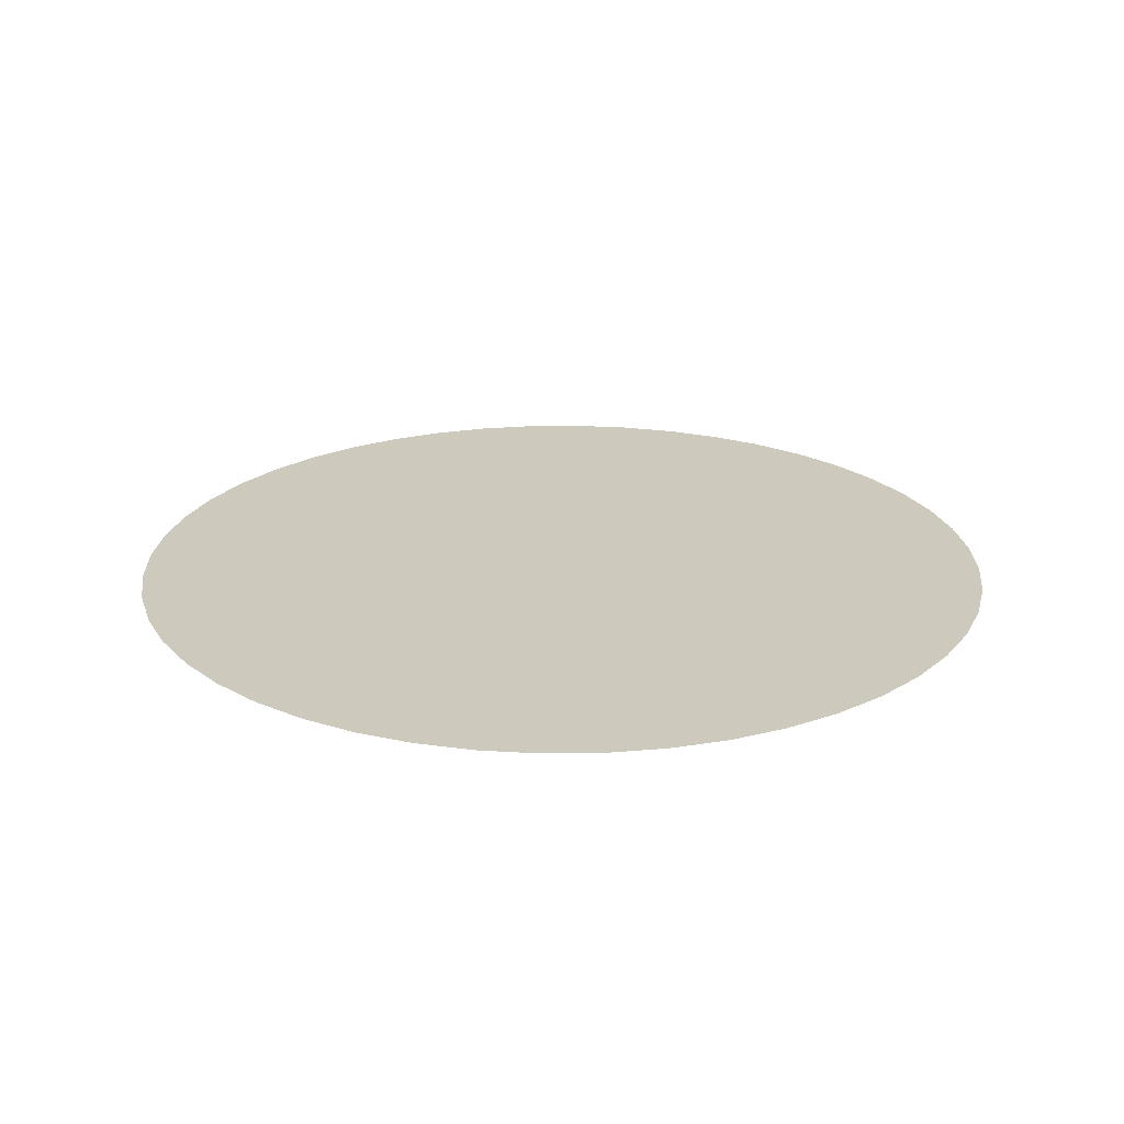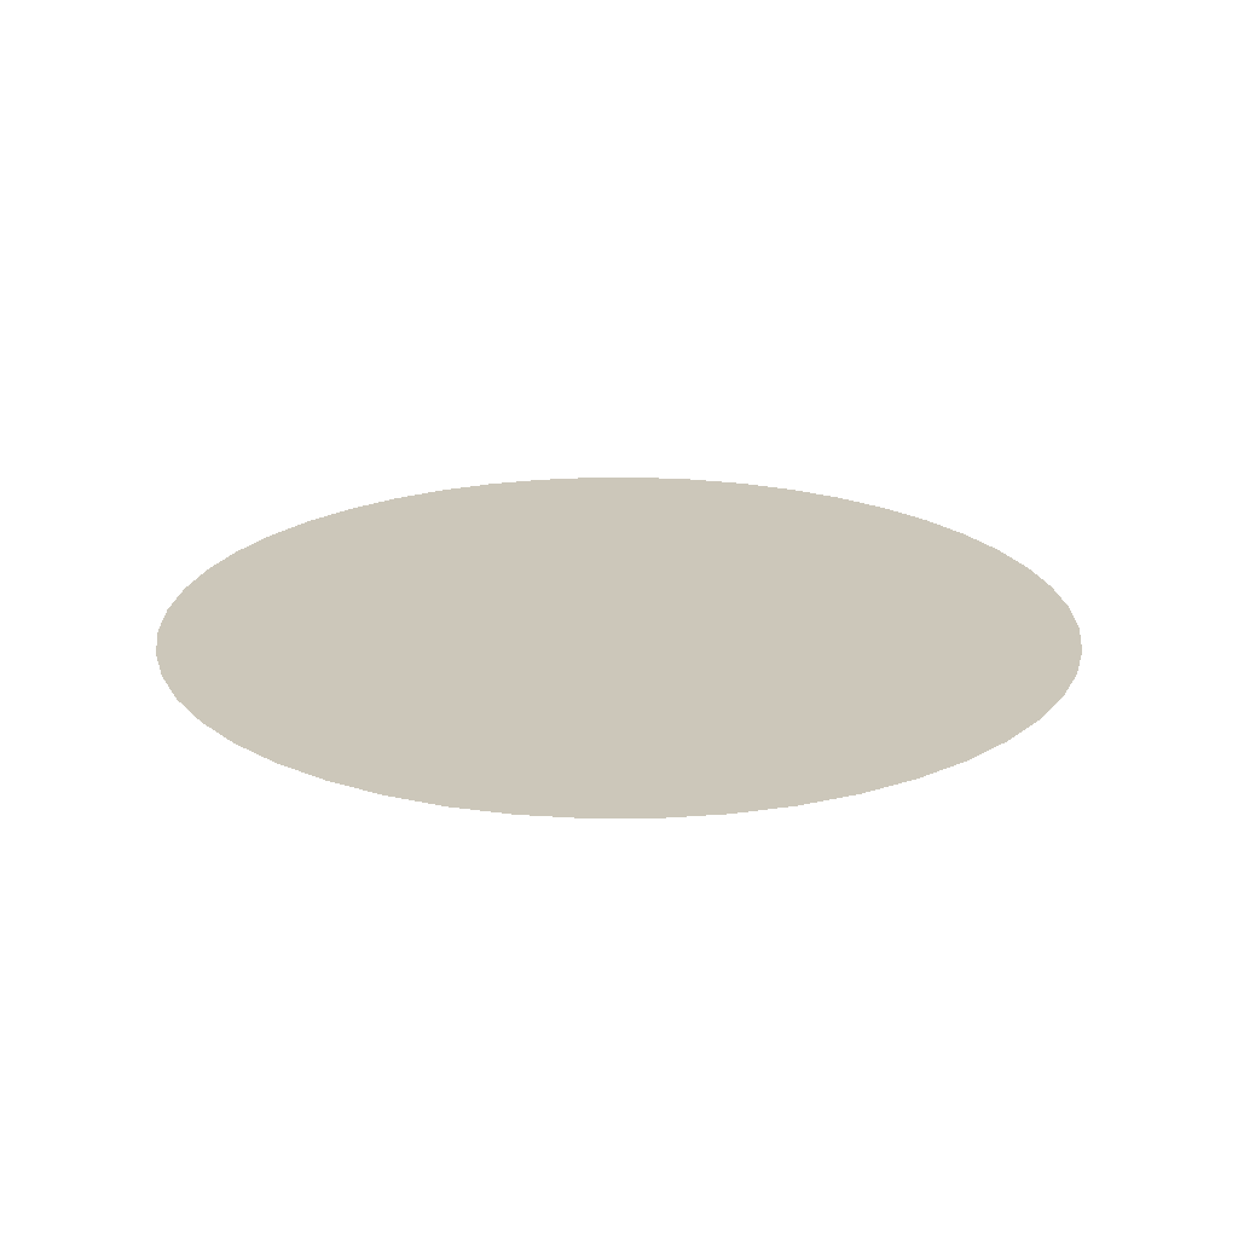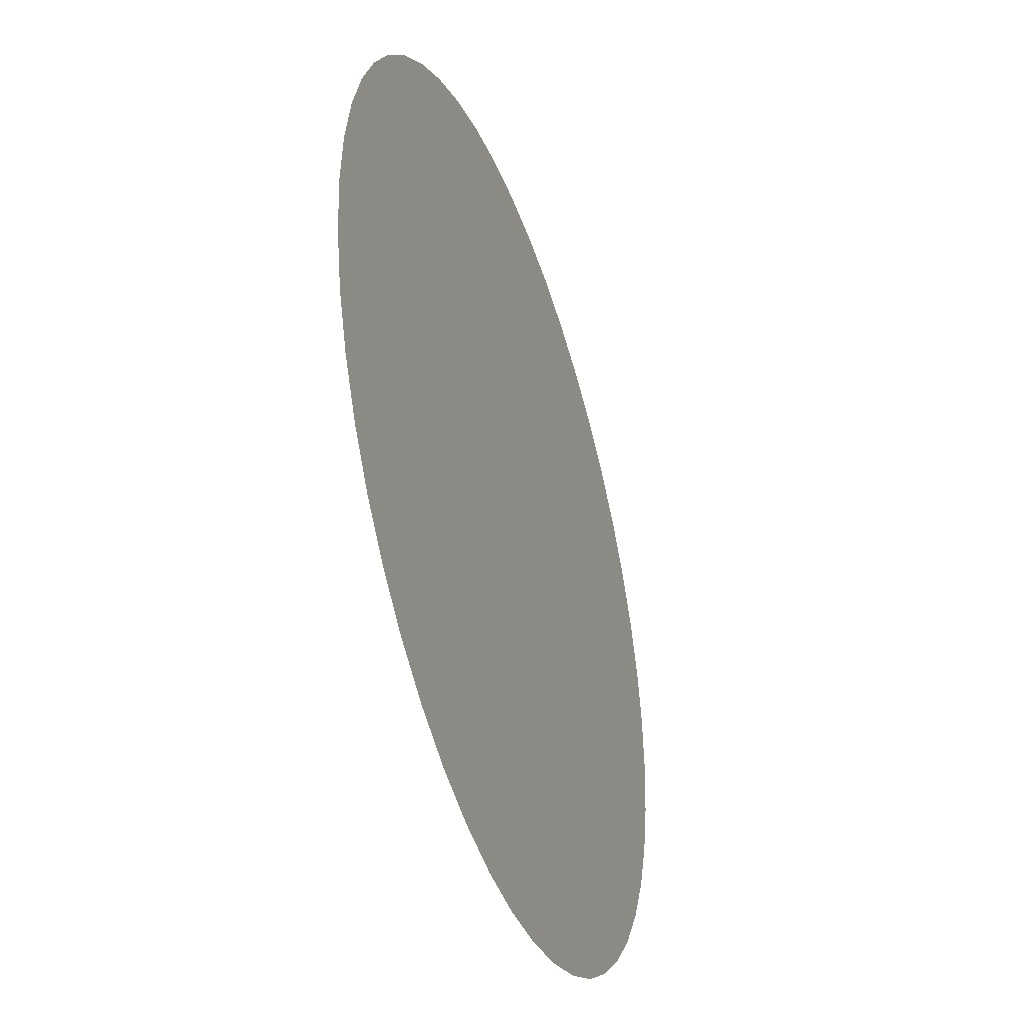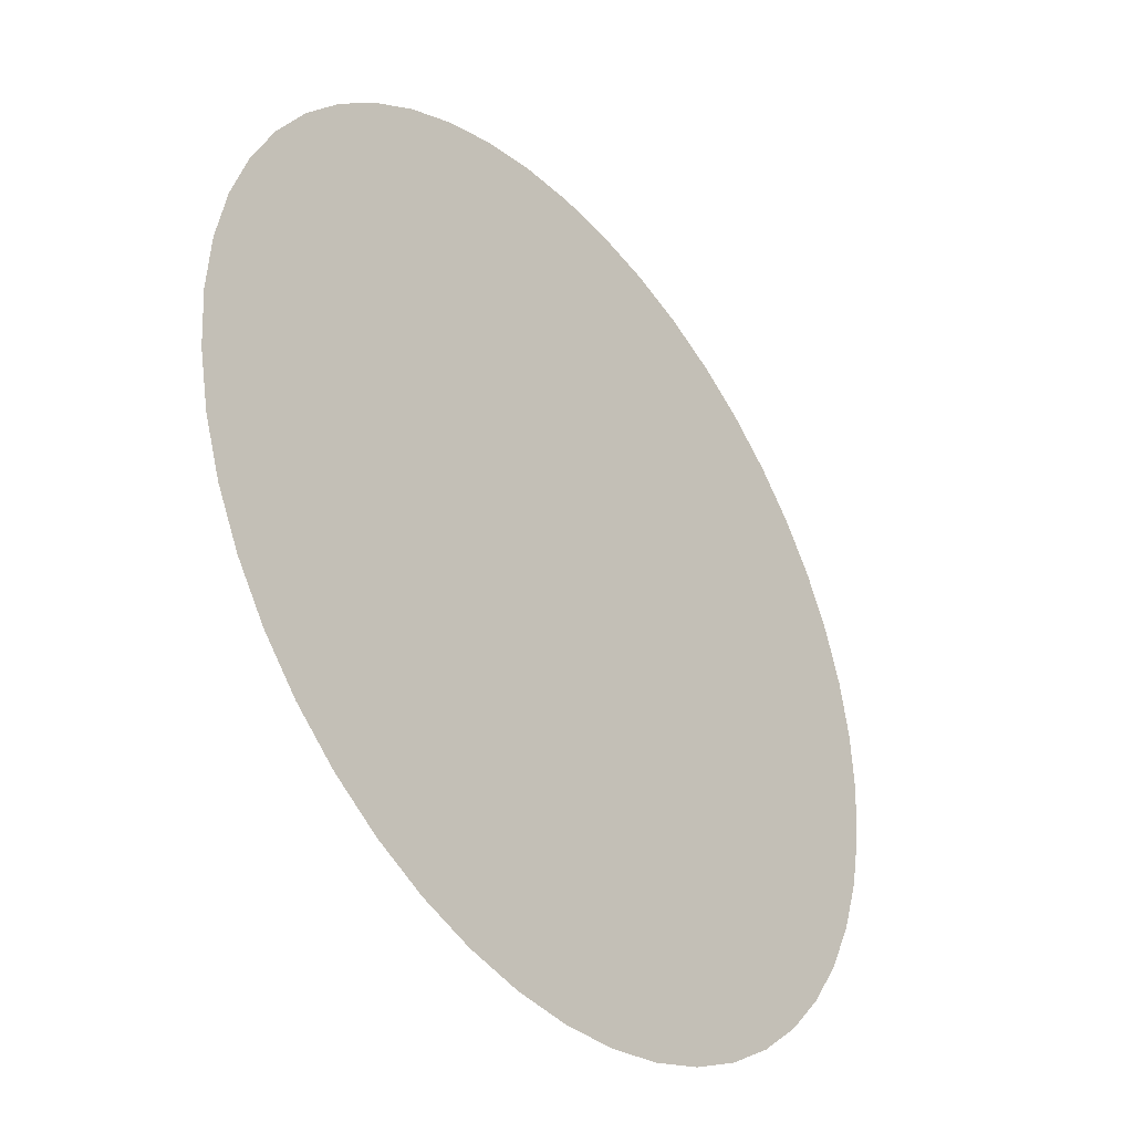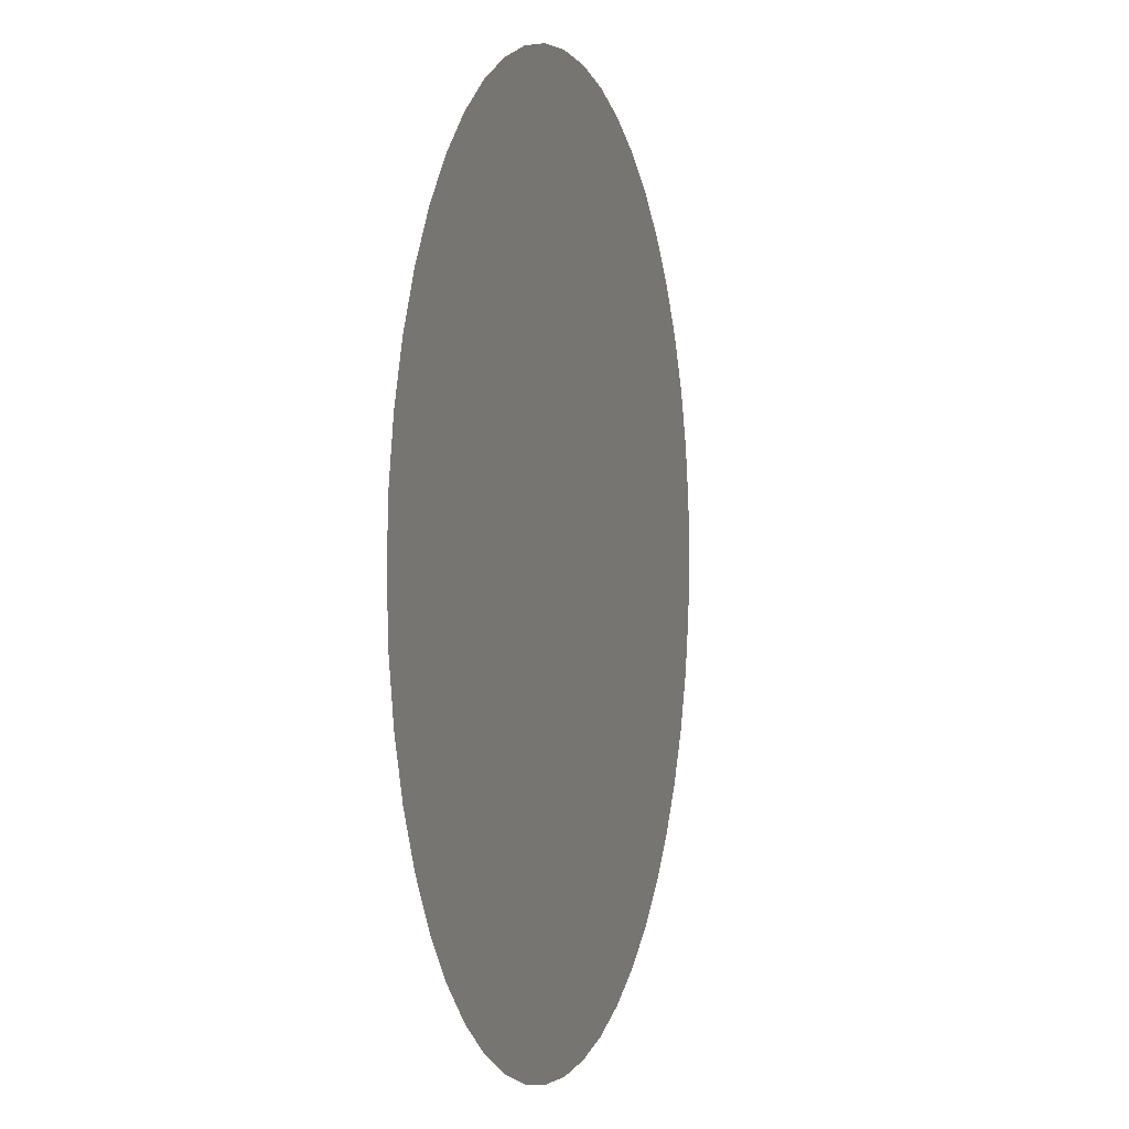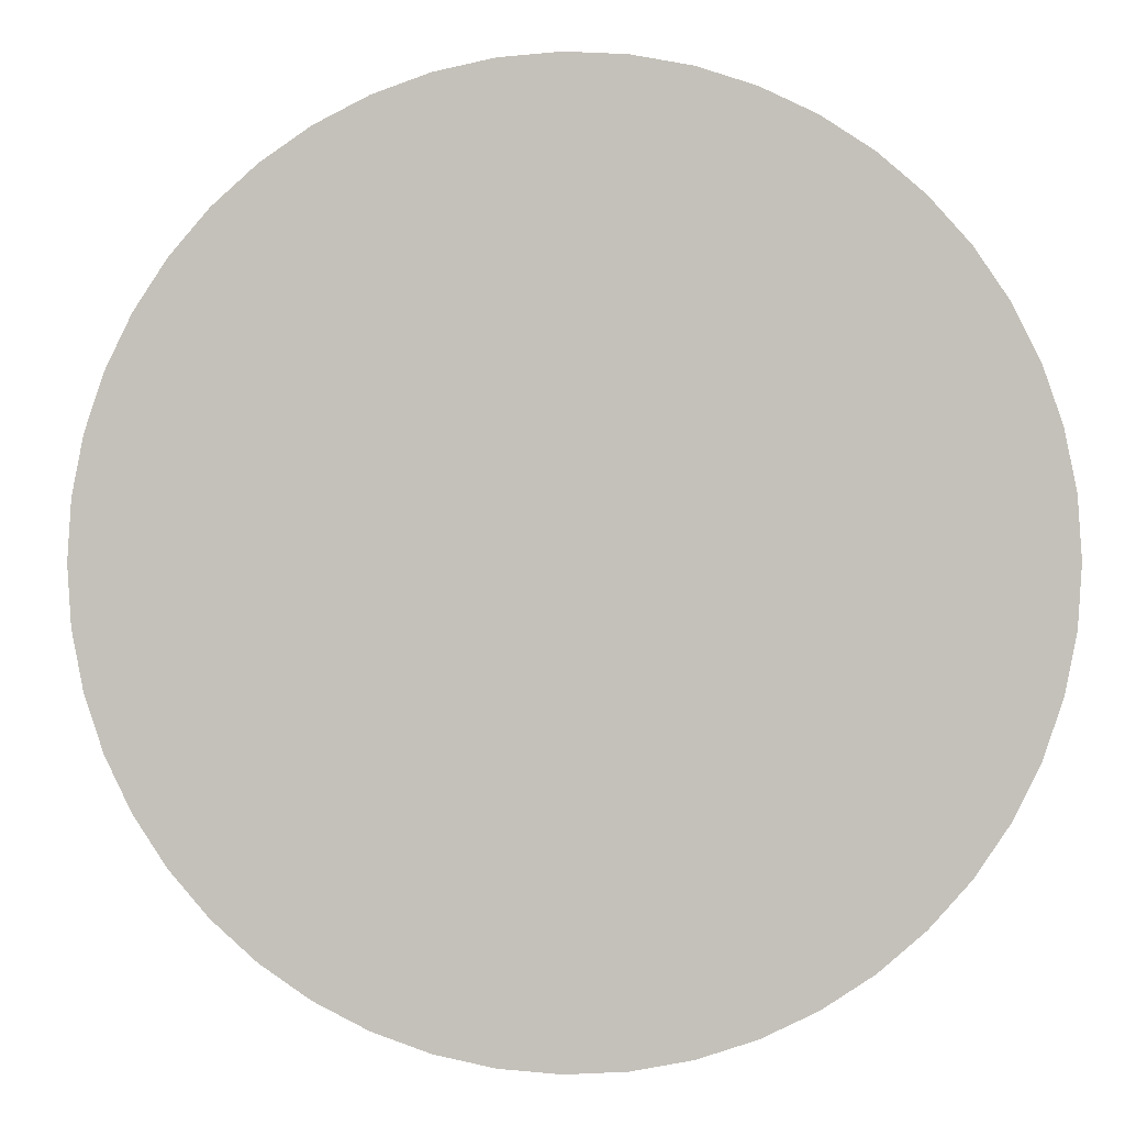
<metadata>
{"format":"obj","ext":"obj","renderer":"f3d","projection":"perspective","resolution":1024,"background":"white","views":[{"elev":22.6,"azim":77.5,"up":"+Y"},{"elev":21.3,"azim":78.4,"up":"+Y"},{"elev":-40.9,"azim":-71.2,"up":"+Z"},{"elev":-37.8,"azim":128.6,"up":"+Z"},{"elev":0.7,"azim":106.6,"up":"+Z"},{"elev":-0.3,"azim":-172.5,"up":"+Z"}]}
</metadata>
<code>
g default
v -6 0 10.39
v 6 0 10.39
v 12 0 0
v 6 0 -10.39
v -6 0 -10.39
v -12 0 -2e-06
v -1e-06 0 12
v 10.39 0 6
v 10.39 0 -6
v -1e-06 0 -12
v -10.39 0 -6
v -10.39 0 6
v -0 0 -0
v -8.485 0 8.485
v -3.106 0 11.59
v -0 0 6
v -5.196 0 3
v -4.098 0 7.098
v 3.106 0 11.59
v 8.485 0 8.485
v 5.196 0 3
v 4.098 0 7.098
v 11.59 0 3.106
v 11.59 0 -3.106
v 5.196 0 -3
v 8.196 0 -0
v 8.485 0 -8.485
v 3.106 0 -11.59
v -0 0 -6
v 4.098 0 -7.098
v -3.106 0 -11.59
v -8.485 0 -8.485
v -5.196 0 -3
v -4.098 0 -7.098
v -11.59 0 -3.106
v -11.59 0 3.106
v -8.196 0 -1e-06
v -7.794 0 4.5
v -9.52 0 7.305
v -6.292 0 7.792
v -4.647 0 5.049
v -7.043 0 6.146
v -7.305 0 9.52
v -4.592 0 11.09
v -3.602 0 9.345
v -5.422 0 9.392
v -1.566 0 11.9
v -1e-06 0 9
v -2.049 0 6.549
v -1.801 0 9.172
v -0 0 3
v -2.598 0 1.5
v -2.324 0 4.025
v 1.566 0 11.9
v 3.602 0 9.345
v 2.049 0 6.549
v 1.801 0 9.172
v 4.592 0 11.09
v 7.305 0 9.52
v 6.292 0 7.792
v 5.422 0 9.392
v 9.52 0 7.305
v 7.794 0 4.5
v 4.647 0 5.049
v 7.043 0 6.146
v 2.598 0 1.5
v 2.324 0 4.025
v 11.09 0 4.592
v 9.894 0 1.553
v 6.696 0 1.5
v 8.844 0 3.026
v 11.9 0 1.566
v 11.9 0 -1.566
v 9.894 0 -1.553
v 10.84 0 -0
v 11.09 0 -4.592
v 7.794 0 -4.5
v 6.696 0 -1.5
v 8.844 0 -3.026
v 2.598 0 -1.5
v 4.647 0 -0
v 9.52 0 -7.305
v 6.292 0 -7.792
v 4.647 0 -5.049
v 7.043 0 -6.146
v 7.305 0 -9.52
v 4.592 0 -11.09
v 3.602 0 -9.345
v 5.422 0 -9.392
v 1.566 0 -11.9
v -1e-06 0 -9
v 2.049 0 -6.549
v 1.801 0 -9.172
v -0 0 -3
v 2.324 0 -4.025
v -1.566 0 -11.9
v -3.602 0 -9.345
v -2.049 0 -6.549
v -1.801 0 -9.172
v -4.592 0 -11.09
v -7.305 0 -9.52
v -6.292 0 -7.792
v -5.422 0 -9.392
v -9.52 0 -7.305
v -7.794 0 -4.5
v -4.647 0 -5.049
v -7.043 0 -6.146
v -2.598 0 -1.5
v -2.324 0 -4.025
v -11.09 0 -4.592
v -9.894 0 -1.553
v -6.696 0 -1.5
v -8.844 0 -3.026
v -11.9 0 -1.566
v -11.9 0 1.566
v -9.894 0 1.553
v -10.84 0 -1e-06
v -11.09 0 4.592
v -6.696 0 1.5
v -8.844 0 3.026
v -4.647 0 -1e-06
g WaterPlane
f 41 17 38 42
f 38 12 39 42
f 39 14 40 42
f 40 18 41 42
f 40 14 43 46
f 43 1 44 46
f 44 15 45 46
f 45 18 40 46
f 45 15 47 50
f 47 7 48 50
f 48 16 49 50
f 49 18 45 50
f 49 16 51 53
f 51 13 52 53
f 52 17 41 53
f 41 18 49 53
f 56 16 48 57
f 48 7 54 57
f 54 19 55 57
f 55 22 56 57
f 55 19 58 61
f 58 2 59 61
f 59 20 60 61
f 60 22 55 61
f 60 20 62 65
f 62 8 63 65
f 63 21 64 65
f 64 22 60 65
f 64 21 66 67
f 66 13 51 67
f 51 16 56 67
f 56 22 64 67
f 70 21 63 71
f 63 8 68 71
f 68 23 69 71
f 69 26 70 71
f 69 23 72 75
f 72 3 73 75
f 73 24 74 75
f 74 26 69 75
f 74 24 76 79
f 76 9 77 79
f 77 25 78 79
f 78 26 74 79
f 78 25 80 81
f 80 13 66 81
f 66 21 70 81
f 70 26 78 81
f 84 25 77 85
f 77 9 82 85
f 82 27 83 85
f 83 30 84 85
f 83 27 86 89
f 86 4 87 89
f 87 28 88 89
f 88 30 83 89
f 88 28 90 93
f 90 10 91 93
f 91 29 92 93
f 92 30 88 93
f 92 29 94 95
f 94 13 80 95
f 80 25 84 95
f 84 30 92 95
f 98 29 91 99
f 91 10 96 99
f 96 31 97 99
f 97 34 98 99
f 97 31 100 103
f 100 5 101 103
f 101 32 102 103
f 102 34 97 103
f 102 32 104 107
f 104 11 105 107
f 105 33 106 107
f 106 34 102 107
f 106 33 108 109
f 108 13 94 109
f 94 29 98 109
f 98 34 106 109
f 112 33 105 113
f 105 11 110 113
f 110 35 111 113
f 111 37 112 113
f 111 35 114 117
f 114 6 115 117
f 115 36 116 117
f 116 37 111 117
f 116 36 118 120
f 118 12 38 120
f 38 17 119 120
f 119 37 116 120
f 119 17 52 121
f 52 13 108 121
f 108 33 112 121
f 112 37 119 121

</code>
